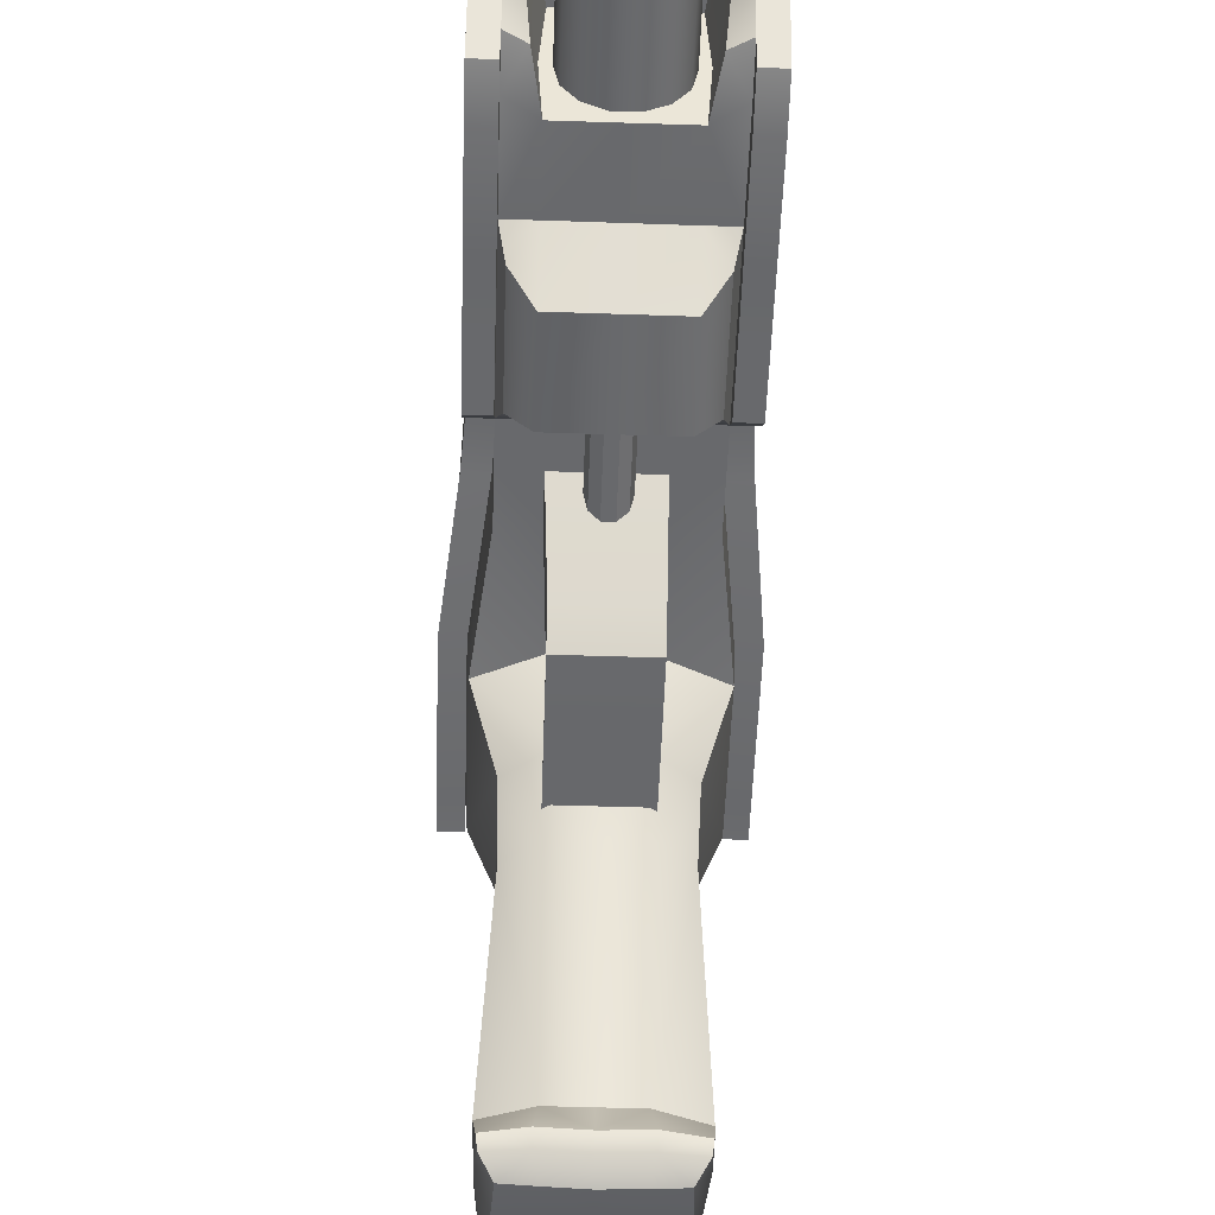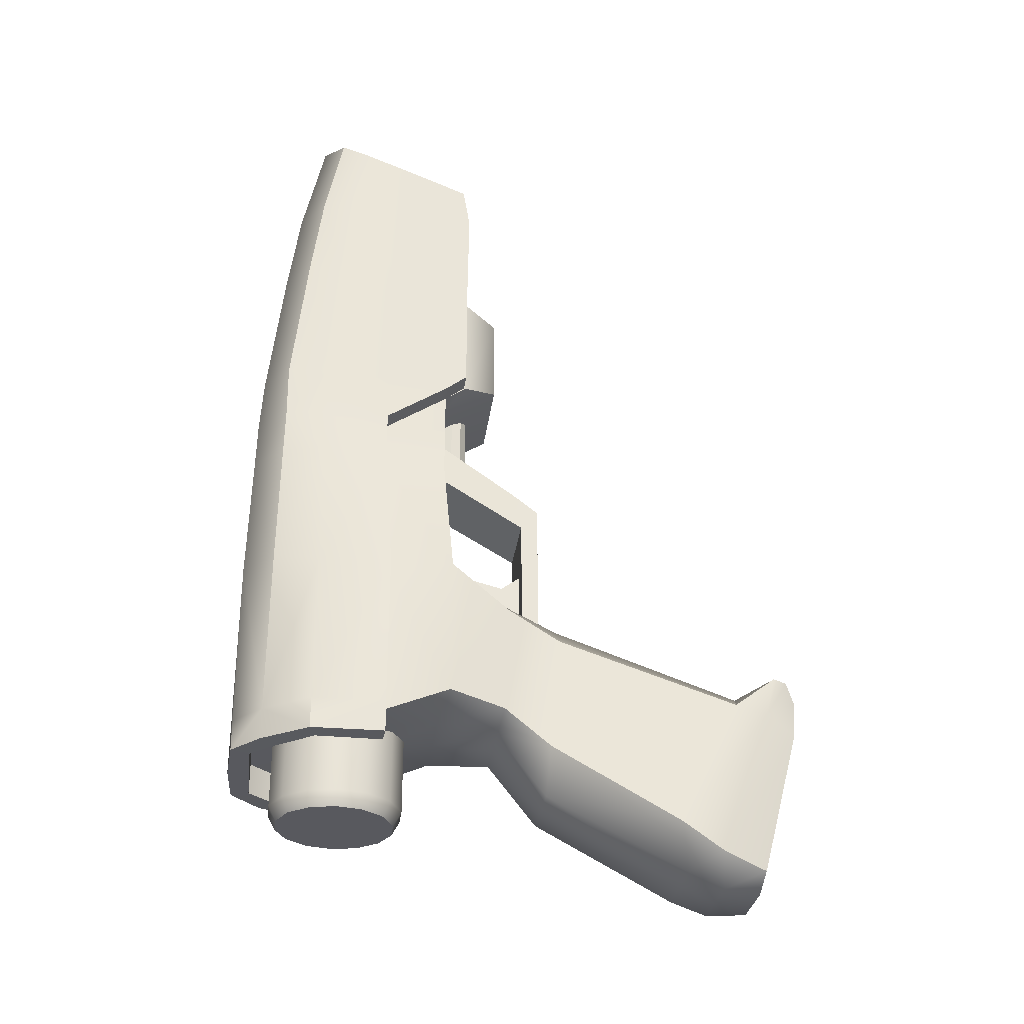
<metadata>
{"format":"obj","ext":"obj","renderer":"f3d","projection":"perspective","resolution":1024,"background":"white","views":[{"elev":-52.8,"azim":-2.0,"up":"+Y"},{"elev":-30.4,"azim":-97.2,"up":"+Z"}]}
</metadata>
<code>
g default
v -3.115 9.967 -2.584
v -3.115 0.2665 -7.014
v -1.191 9.967 -2.584
v -1.191 0.2665 -7.014
v -0.7086 9.967 -7.322
v -1.317 1.359 -11.44
v -3.598 9.967 -7.322
v -2.99 1.359 -11.44
v -3.512 14.82 -7.586
v -0.7945 14.82 -7.586
v -3.512 9.967 8.475
v -0.7945 9.967 8.475
v -0.7945 9.967 2.578
v -3.512 9.967 2.578
v -1.105 9.967 1.489
v -3.316 9.967 1.489
v -1.105 9.967 0.4005
v -3.316 9.967 0.4005
v -1.105 7.186 -1.685
v -3.201 7.186 -1.685
v -1.105 7.186 -0.4554
v -3.201 7.186 -0.4554
v -1.105 7.65 -0.9673
v -3.201 7.65 -0.9673
v -3.201 7.897 0.1014
v -1.105 7.897 0.1014
v -1.105 7.63 -4.709
v -3.201 7.63 -4.709
v -1.105 7.207 -5.188
v -3.201 7.207 -5.188
v 0.3079 9.704 -3.05
v -0.4144 0.353 -7.281
v -0.644 1.316 -11.04
v 0.3079 9.704 -6.779
v -0.1873 14.2 -7.586
v -0.08912 9.967 0.2199
v -0.08912 9.967 2.578
v -0.08912 9.967 8.917
v -0.08912 9.967 1.489
v -4.614 9.704 -6.779
v -3.662 1.316 -11.04
v -3.892 0.353 -7.281
v -4.614 9.704 -3.05
v -4.119 14.2 -7.586
v -4.217 9.967 0.2199
v -4.217 9.967 2.578
v -4.217 9.967 8.917
v -4.217 9.967 1.489
v -3.512 13.15 8.917
v -4.788 13.19 -7.535
v -3.895 13.32 -7.586
v -0.4107 13.32 -7.586
v 0.4823 13.19 -7.535
v -0.7945 13.15 8.917
v -0.569 10.18 9.734
v -0.569 13.16 10.61
v -0.08912 10.19 9.991
v -0.08912 12.61 10.98
v -3.737 10.18 9.734
v -3.737 13.16 10.61
v -4.217 12.61 10.98
v -4.217 10.19 9.991
v -3.512 13.34 11.66
v -4.119 13.02 11.34
v -0.7945 13.34 11.66
v -0.1873 13.02 11.34
v -0.08912 9.967 6.587
v -0.7951 9.967 6.584
v -3.512 9.967 6.592
v -4.217 9.967 6.587
v -0.7945 8.488 3.314
v -3.512 8.488 3.314
v -0.7951 8.488 5.714
v -3.512 8.488 5.72
v -0.2461 9.388 3.083
v -0.2461 9.388 6.058
v -4.06 9.388 6.058
v -4.06 9.388 3.083
v -0.08912 11.64 1.489
v -0.0212 11.64 0.2199
v 0.3951 11.45 -3.481
v 0.3951 11.45 -7.509
v -0.5596 11.64 -7.586
v -3.746 11.64 -7.586
v -4.701 11.45 -7.509
v -4.701 11.45 -3.481
v -4.285 11.64 0.2199
v -4.217 11.64 1.489
v -4.217 11.4 10.49
v -3.862 11.67 10.17
v -3.619 11.56 8.696
v -0.6874 11.56 8.696
v -0.4441 11.67 10.17
v -0.08912 11.4 10.49
v -2.153 14.82 -7.586
v -2.153 13.32 -7.586
v -2.153 11.64 -7.586
v -2.153 9.967 -7.322
v -2.153 1.359 -11.44
v -2.153 0.2665 -7.014
v -2.153 9.967 -2.584
v -2.21 9.967 0.4005
v -2.153 7.65 -0.9673
v -2.153 7.63 -4.709
v -2.153 7.207 -5.188
v -2.153 7.186 -1.685
v -2.153 7.186 -0.4554
v -2.153 7.897 0.1014
v -2.21 9.967 1.489
v -2.153 9.967 2.578
v -2.153 8.488 3.314
v -2.153 8.488 5.717
v -2.153 9.967 6.588
v -2.153 9.967 8.475
v -2.153 11.56 8.696
v -2.153 13.31 8.917
v -2.153 13.32 10.61
v -2.153 13.34 11.66
v -3.713 15.3 -7.586
v -3.725 15.34 -3.127
v -2.153 15.38 -3.125
v -2.153 15.38 -7.586
v -5.266 11.42 -7.509
v -5.263 11.42 -3.441
v -5.055 13.31 -3.334
v -5.306 13.33 -7.535
v 0.9567 11.42 -3.441
v 0.9595 11.42 -7.509
v 1 13.33 -7.535
v 0.7489 13.31 -3.334
v 0.5577 13.38 0.2504
v 0.5593 11.63 0.2608
v -3.766 15.26 0.2293
v -2.153 15.3 0.2327
v -4.865 11.63 0.2608
v -4.864 13.38 0.2504
v 0.475 13.35 2.894
v 0.476 11.64 2.735
v 0.4746 13.12 6.592
v 0.476 11.52 6.587
v -4.782 11.64 2.735
v -4.781 13.35 2.894
v -4.782 11.52 6.587
v -4.781 13.12 6.592
v -2.153 14.78 6.666
v -2.153 15.19 2.94
v -3.687 15.16 2.934
v -3.679 14.76 6.662
v -4.782 11.64 1.489
v -4.781 13.35 1.489
v -3.7 15.24 1.505
v -2.153 15.28 1.511
v 0.4751 13.35 1.489
v 0.476 11.64 1.489
v -0.5814 15.34 -3.127
v -0.5933 15.3 -7.586
v 0.2687 14.54 -3.119
v 0.2499 14.56 -7.586
v -0.5402 15.26 0.2293
v 0.268 14.49 0.2327
v -0.6196 15.16 2.934
v -0.6269 14.76 6.662
v 0.2921 14.1 6.628
v 0.2975 14.49 2.912
v -0.6061 15.24 1.505
v 0.3088 14.47 1.493
v -4.556 14.56 -7.586
v -4.575 14.54 -3.119
v -4.574 14.49 0.2327
v -4.604 14.49 2.912
v -4.598 14.1 6.628
v -4.615 14.47 1.493
v 0.476 11.41 8.917
v 0.4738 12.99 8.924
v 0.4707 12.66 10.99
v 0.476 11.4 10.49
v -4.782 11.41 8.917
v -4.78 12.99 8.924
v -4.782 11.4 10.49
v -4.777 12.66 10.99
v -3.676 14.45 9.008
v -4.593 13.79 8.966
v -4.55 13.31 11.39
v -3.665 13.86 11.75
v 0.2869 13.79 8.966
v 0.2438 13.31 11.39
v -0.6301 14.45 9.008
v -0.6408 13.86 11.75
v -2.153 14.47 9.013
v -2.153 13.9 11.76
v 0.476 9.967 2.578
v 0.476 9.967 6.587
v -4.782 9.967 2.578
v -4.782 9.967 6.587
v -4.782 9.967 8.917
v -4.782 10.19 9.991
v 0.476 9.967 8.917
v 0.476 10.19 9.991
v -2.153 14.82 -8.416
v -3.512 14.82 -8.416
v -3.713 15.3 -8.416
v -2.153 15.38 -8.416
v -4.702 11.43 -8.339
v -4.796 13.17 -8.364
v -5.267 11.41 -8.339
v -5.314 13.31 -8.364
v 0.3963 11.43 -8.339
v 0.4902 13.17 -8.364
v 1.008 13.31 -8.364
v 0.9607 11.41 -8.339
v -0.7945 14.82 -8.416
v -0.1799 14.19 -8.415
v -0.5933 15.3 -8.416
v 0.2573 14.54 -8.415
v -4.126 14.19 -8.415
v -4.563 14.54 -8.415
v -0.05496 1.989 -6.631
v -0.05496 3.58 -10.01
v -0.9499 3.327 -11.03
v -2.153 3.327 -11.03
v -3.356 3.327 -11.03
v -4.251 3.58 -10.01
v -4.251 1.989 -6.631
v -3.115 1.736 -5.977
v -2.153 1.736 -5.977
v -1.191 1.736 -5.977
v -3.212 0.9666 -5.672
v -3.074 0.2148 -6.311
v -4.171 0.8893 -5.775
v -3.83 0.2726 -6.326
v -2.153 0.9245 -5.681
v -2.153 0.1782 -6.319
v -1.094 0.9666 -5.672
v -1.232 0.2148 -6.311
v -0.1352 0.8893 -5.775
v -0.4759 0.2726 -6.326
v -0.3352 6.714 -4.893
v -0.3352 6.969 -7.96
v -1.061 7.006 -9.09
v -2.153 7.006 -9.09
v -3.245 7.006 -9.09
v -3.971 6.969 -7.96
v -3.971 6.714 -4.893
v -3.115 6.687 -4.215
v -2.153 6.687 -4.215
v -1.191 6.687 -4.215
v -0.2878 8.209 -6.973
v -1.064 8.314 -7.435
v -2.153 8.314 -7.435
v -3.242 8.314 -7.435
v -4.018 8.209 -6.973
v -4.018 8.083 -4.058
v -2.91 8.188 -3.327
v -2.153 8.188 -3.327
v -1.396 8.188 -3.327
v -0.2878 8.083 -4.058
v -0.1044 1.14 -6.837
v -0.2364 2.489 -10.68
v -1.071 2.387 -11.43
v -2.153 2.387 -11.43
v -3.236 2.387 -11.43
v -4.07 2.489 -10.68
v -4.202 1.14 -6.837
v -4.126 0.5438 -5.86
v -3.212 0.5492 -5.799
v -2.153 0.5071 -5.809
v -1.094 0.5492 -5.799
v -0.1799 0.5438 -5.86
v -1.185 11.46 8.158
v -1.28 11.88 8.158
v -1.546 12.21 8.158
v -1.931 12.4 8.158
v -2.359 12.4 8.158
v -2.743 12.21 8.158
v -3.01 11.88 8.158
v -3.105 11.46 8.158
v -3.01 11.05 8.158
v -2.743 10.71 8.158
v -2.359 10.53 8.158
v -1.931 10.53 8.158
v -1.546 10.71 8.158
v -1.28 11.05 8.158
v -1.185 11.46 10.88
v -1.28 11.88 10.88
v -1.546 12.21 10.88
v -1.931 12.4 10.88
v -2.359 12.4 10.88
v -2.743 12.21 10.88
v -3.01 11.88 10.88
v -3.105 11.46 10.88
v -3.01 11.05 10.88
v -2.743 10.71 10.88
v -2.359 10.53 10.88
v -1.931 10.53 10.88
v -1.546 10.71 10.88
v -1.28 11.05 10.88
v -0.9259 11.46 10.88
v -1.047 11.99 10.88
v -1.385 12.42 10.88
v -1.874 12.65 10.88
v -2.416 12.65 10.88
v -2.905 12.42 10.88
v -3.243 11.99 10.88
v -3.364 11.46 10.88
v -3.243 10.94 10.88
v -2.905 10.51 10.88
v -2.416 10.28 10.88
v -1.874 10.28 10.88
v -1.385 10.51 10.88
v -1.047 10.94 10.88
v -0.9259 11.46 8.158
v -1.047 11.99 8.158
v -1.385 12.42 8.158
v -1.874 12.65 8.158
v -2.416 12.65 8.158
v -2.905 12.42 8.158
v -3.243 11.99 8.158
v -3.364 11.46 8.158
v -3.243 10.94 8.158
v -2.905 10.51 8.158
v -2.416 10.28 8.158
v -1.874 10.28 8.158
v -1.385 10.51 8.158
v -1.047 10.94 8.158
v -0.7465 13.18 -9.828
v -1.183 13.73 -9.828
v -1.815 14.04 -9.828
v -2.515 14.04 -9.828
v -3.146 13.73 -9.828
v -3.583 13.18 -9.828
v -3.739 12.5 -9.828
v -3.583 11.82 -9.828
v -3.146 11.27 -9.828
v -2.515 10.97 -9.828
v -1.815 10.97 -9.828
v -1.183 11.27 -9.828
v -0.7465 11.82 -9.828
v -0.5906 12.5 -9.828
v -0.5574 13.27 -6.327
v -1.052 13.9 -6.327
v -1.768 14.24 -6.327
v -2.562 14.24 -6.327
v -3.277 13.9 -6.327
v -3.772 13.27 -6.327
v -3.949 12.5 -6.327
v -3.772 11.73 -6.327
v -3.277 11.11 -6.327
v -2.562 10.76 -6.327
v -1.768 10.76 -6.327
v -1.052 11.11 -6.327
v -0.5574 11.73 -6.327
v -0.3808 12.5 -6.327
v -2.165 12.5 -9.828
v -1.052 13.9 -9.444
v -0.5574 13.27 -9.444
v -0.3808 12.5 -9.444
v -0.5574 11.73 -9.444
v -1.052 11.11 -9.444
v -1.768 10.76 -9.444
v -2.562 10.76 -9.444
v -3.277 11.11 -9.444
v -3.772 11.73 -9.444
v -3.949 12.5 -9.444
v -3.772 13.27 -9.444
v -3.277 13.9 -9.444
v -2.562 14.24 -9.444
v -1.768 14.24 -9.444
v -1.798 9.907 0.8621
v -2.027 10.07 0.8621
v -2.31 10.07 0.8621
v -2.539 9.907 0.8621
v -2.626 9.638 0.8621
v -2.539 9.369 0.8621
v -2.31 9.202 0.8621
v -2.027 9.202 0.8621
v -1.798 9.369 0.8621
v -1.711 9.638 0.8621
v -1.798 9.907 3.288
v -2.027 10.07 3.288
v -2.31 10.07 3.288
v -2.539 9.907 3.288
v -2.626 9.638 3.288
v -2.539 9.369 3.288
v -2.31 9.202 3.288
v -2.027 9.202 3.288
v -1.798 9.369 3.288
v -1.711 9.638 3.288
v -2.579 7.334 -2.044
v -1.699 7.334 -2.044
v -2.579 10.46 -2.044
v -1.699 10.46 -2.044
v -2.579 10.46 -4.399
v -1.699 10.46 -4.399
v -2.579 7.334 -4.399
v -1.699 7.334 -4.399
v -1.699 8.135 -2.635
v -2.579 8.135 -2.635
v -2.579 8.135 -4.243
v -1.699 8.135 -4.243
v -0.08912 9.44 2.992
v -0.08912 9.44 6.232
v 0.476 9.44 2.992
v 0.476 9.44 6.232
v -0.08912 9.41 8.617
v -0.08912 9.598 9.747
v 0.476 9.41 8.617
v 0.476 9.598 9.747
v -4.217 9.44 2.992
v -4.217 9.44 6.232
v -4.782 9.44 6.232
v -4.782 9.44 2.992
v -4.217 9.41 8.617
v -4.782 9.41 8.617
v -4.217 9.598 9.747
v -4.782 9.598 9.747
g pCube3 group1
f 1 253 101
f 101 253 254
f 31 256 34
f 34 256 247
f 249 250 98
f 98 250 7
f 251 252 40
f 40 252 43
f 2 8 100
f 100 8 99
f 119 120 122
f 122 120 121
f 123 124 126
f 126 124 125
f 91 115 49
f 49 115 116
f 128 129 127
f 127 129 130
f 97 84 96
f 96 84 51
f 101 102 1
f 1 102 18
f 127 130 132
f 132 130 131
f 121 120 134
f 134 120 133
f 124 135 125
f 125 135 136
f 138 137 140
f 140 137 139
f 111 112 72
f 72 112 74
f 141 143 142
f 142 143 144
f 145 146 148
f 148 146 147
f 109 110 16
f 16 110 14
f 149 141 150
f 150 141 142
f 151 147 152
f 152 147 146
f 154 153 138
f 138 153 137
f 20 106 22
f 22 106 107
f 136 135 150
f 150 135 149
f 133 151 134
f 134 151 152
f 131 153 132
f 132 153 154
f 18 102 24
f 24 102 103
f 15 26 17
f 17 26 23
f 16 25 109
f 109 25 108
f 16 18 25
f 25 18 24
f 28 104 30
f 30 104 105
f 25 24 22
f 22 24 20
f 108 25 107
f 107 25 22
f 26 21 23
f 23 21 19
f 24 103 28
f 28 103 104
f 23 19 27
f 27 19 29
f 106 20 105
f 105 20 30
f 24 28 20
f 20 28 30
f 3 255 31
f 31 255 256
f 6 33 4
f 4 33 32
f 248 5 247
f 247 5 34
f 52 53 83
f 83 53 82
f 156 155 158
f 158 155 157
f 155 159 157
f 157 159 160
f 17 3 36
f 36 3 31
f 161 162 164
f 164 162 163
f 56 93 58
f 58 93 94
f 71 75 73
f 73 75 76
f 161 164 165
f 165 164 166
f 15 39 13
f 13 39 37
f 159 165 160
f 160 165 166
f 15 17 39
f 39 17 36
f 250 251 7
f 7 251 40
f 8 2 41
f 41 2 42
f 1 43 253
f 253 43 252
f 119 167 120
f 120 167 168
f 51 84 50
f 50 84 85
f 18 45 1
f 1 45 43
f 120 168 133
f 133 168 169
f 72 74 78
f 78 74 77
f 60 61 90
f 90 61 89
f 147 170 148
f 148 170 171
f 16 14 48
f 48 14 46
f 147 151 170
f 170 151 172
f 16 48 18
f 18 48 45
f 151 133 172
f 172 133 169
f 63 64 60
f 60 64 61
f 170 142 171
f 171 142 144
f 150 142 172
f 172 142 170
f 169 136 172
f 172 136 150
f 125 136 168
f 168 136 169
f 126 125 167
f 167 125 168
f 9 51 44
f 44 51 50
f 51 9 96
f 96 9 95
f 53 52 35
f 35 52 10
f 129 158 130
f 130 158 157
f 130 157 131
f 131 157 160
f 153 131 166
f 166 131 160
f 153 166 137
f 137 166 164
f 139 137 163
f 163 137 164
f 65 56 66
f 66 56 58
f 60 117 63
f 63 117 118
f 92 93 54
f 54 93 56
f 12 38 55
f 55 38 57
f 173 174 176
f 176 174 175
f 91 49 90
f 90 49 60
f 177 179 178
f 178 179 180
f 11 59 47
f 47 59 62
f 182 183 181
f 181 183 184
f 178 180 182
f 182 180 183
f 174 185 175
f 175 185 186
f 185 187 186
f 186 187 188
f 116 117 49
f 49 117 60
f 181 184 189
f 189 184 190
f 68 67 12
f 12 67 38
f 113 114 69
f 69 114 11
f 69 11 70
f 70 11 47
f 144 143 178
f 178 143 177
f 171 144 182
f 182 144 178
f 148 171 181
f 181 171 182
f 148 181 145
f 145 181 189
f 162 187 163
f 163 187 185
f 174 139 185
f 185 139 163
f 173 140 174
f 174 140 139
f 14 110 72
f 72 110 111
f 69 74 113
f 113 74 112
f 37 75 13
f 13 75 71
f 67 76 37
f 37 76 75
f 67 68 76
f 76 68 73
f 70 77 69
f 69 77 74
f 70 46 77
f 77 46 78
f 46 14 78
f 78 14 72
f 191 138 192
f 192 138 140
f 191 154 138
f 80 79 36
f 36 79 39
f 81 80 31
f 31 80 36
f 31 34 81
f 81 34 82
f 83 82 5
f 5 82 34
f 98 7 97
f 97 7 84
f 84 7 85
f 85 7 40
f 43 86 40
f 40 86 85
f 86 43 87
f 87 43 45
f 87 45 88
f 88 45 48
f 46 88 48
f 143 141 194
f 194 141 193
f 143 194 177
f 177 194 195
f 179 177 196
f 196 177 195
f 90 89 59
f 59 89 62
f 11 91 59
f 59 91 90
f 114 115 11
f 11 115 91
f 93 92 55
f 55 92 12
f 93 55 94
f 94 55 57
f 197 173 198
f 198 173 176
f 140 173 192
f 192 173 197
f 165 152 161
f 161 152 146
f 159 134 165
f 165 134 152
f 121 134 155
f 155 134 159
f 122 121 156
f 156 121 155
f 52 96 10
f 10 96 95
f 97 96 83
f 83 96 52
f 98 97 5
f 5 97 83
f 5 248 98
f 98 248 249
f 99 6 100
f 100 6 4
f 254 255 101
f 101 255 3
f 101 3 102
f 102 3 17
f 102 17 103
f 103 17 23
f 104 103 27
f 27 103 23
f 105 104 29
f 29 104 27
f 19 106 29
f 29 106 105
f 107 106 21
f 21 106 19
f 26 108 21
f 21 108 107
f 109 108 15
f 15 108 26
f 109 15 110
f 110 15 13
f 111 110 71
f 71 110 13
f 112 111 73
f 73 111 71
f 113 112 68
f 68 112 73
f 114 113 12
f 12 113 68
f 114 12 115
f 115 12 92
f 116 115 54
f 54 115 92
f 116 54 117
f 117 54 56
f 118 117 65
f 65 117 56
f 187 189 188
f 188 189 190
f 162 145 187
f 187 145 189
f 161 146 162
f 162 146 145
f 39 79 37
f 141 149 193
f 199 200 202
f 202 200 201
f 85 86 123
f 123 86 124
f 203 205 204
f 204 205 206
f 82 128 81
f 81 128 127
f 207 208 210
f 210 208 209
f 80 81 132
f 132 81 127
f 87 135 86
f 86 135 124
f 88 149 87
f 87 149 135
f 79 80 154
f 154 80 132
f 212 211 214
f 214 211 213
f 215 216 200
f 200 216 201
f 215 204 216
f 216 204 206
f 212 214 208
f 208 214 209
f 94 176 58
f 58 176 175
f 89 61 179
f 179 61 180
f 63 184 64
f 64 184 183
f 61 64 180
f 180 64 183
f 58 175 66
f 66 175 186
f 65 66 188
f 188 66 186
f 118 190 63
f 63 190 184
f 401 400 403
f 403 400 402
f 37 79 191
f 191 79 154
f 408 409 411
f 411 409 410
f 409 412 410
f 410 412 413
f 412 414 413
f 413 414 415
f 62 89 196
f 196 89 179
f 94 57 176
f 176 57 198
f 405 404 407
f 407 404 406
f 404 401 406
f 406 401 403
f 199 202 211
f 211 202 213
f 118 65 190
f 190 65 188
f 88 46 149
f 149 46 193
f 95 9 199
f 199 9 200
f 119 122 201
f 201 122 202
f 50 85 204
f 204 85 203
f 85 123 203
f 203 123 205
f 126 206 123
f 123 206 205
f 53 208 82
f 82 208 207
f 129 128 209
f 209 128 210
f 82 207 128
f 128 207 210
f 10 211 35
f 35 211 212
f 156 158 213
f 213 158 214
f 9 44 200
f 200 44 215
f 119 201 167
f 167 201 216
f 50 204 44
f 44 204 215
f 126 167 206
f 206 167 216
f 53 35 208
f 208 35 212
f 129 209 158
f 158 209 214
f 10 95 211
f 211 95 199
f 122 156 202
f 202 156 213
f 217 257 218
f 218 257 258
f 259 219 258
f 258 219 218
f 219 259 220
f 220 259 260
f 221 220 261
f 261 220 260
f 222 221 262
f 262 221 261
f 223 222 263
f 263 222 262
f 227 229 265
f 265 229 264
f 227 265 231
f 231 265 266
f 233 231 267
f 267 231 266
f 233 267 235
f 235 267 268
f 223 229 224
f 224 229 227
f 223 263 229
f 229 263 264
f 42 2 230
f 230 2 228
f 225 224 231
f 231 224 227
f 2 100 228
f 228 100 232
f 225 231 226
f 226 231 233
f 4 234 100
f 100 234 232
f 217 226 235
f 235 226 233
f 32 236 4
f 4 236 234
f 268 257 235
f 235 257 217
f 237 217 238
f 238 217 218
f 219 239 218
f 218 239 238
f 240 239 220
f 220 239 219
f 240 220 241
f 241 220 221
f 242 241 222
f 222 241 221
f 243 242 223
f 223 242 222
f 244 243 224
f 224 243 223
f 245 244 225
f 225 244 224
f 246 245 226
f 226 245 225
f 246 226 237
f 237 226 217
f 239 248 238
f 238 248 247
f 249 248 240
f 240 248 239
f 249 240 250
f 250 240 241
f 251 250 242
f 242 250 241
f 252 251 243
f 243 251 242
f 253 252 244
f 244 252 243
f 254 253 245
f 245 253 244
f 254 245 255
f 255 245 246
f 255 246 256
f 256 246 237
f 256 237 247
f 247 237 238
f 257 32 258
f 258 32 33
f 6 259 33
f 33 259 258
f 259 6 260
f 260 6 99
f 261 260 8
f 8 260 99
f 262 261 41
f 41 261 8
f 263 262 42
f 42 262 41
f 264 263 230
f 230 263 42
f 228 265 230
f 230 265 264
f 265 228 266
f 266 228 232
f 267 266 234
f 234 266 232
f 268 267 236
f 236 267 234
f 32 257 236
f 236 257 268
f 270 269 284
f 284 269 283
f 271 270 285
f 285 270 284
f 272 271 286
f 286 271 285
f 273 272 287
f 287 272 286
f 274 273 288
f 288 273 287
f 275 274 289
f 289 274 288
f 276 275 290
f 290 275 289
f 277 276 291
f 291 276 290
f 278 277 292
f 292 277 291
f 279 278 293
f 293 278 292
f 280 279 294
f 294 279 293
f 281 280 295
f 295 280 294
f 282 281 296
f 296 281 295
f 269 282 283
f 283 282 296
f 284 283 298
f 298 283 297
f 285 284 299
f 299 284 298
f 286 285 300
f 300 285 299
f 287 286 301
f 301 286 300
f 288 287 302
f 302 287 301
f 289 288 303
f 303 288 302
f 290 289 304
f 304 289 303
f 291 290 305
f 305 290 304
f 292 291 306
f 306 291 305
f 293 292 307
f 307 292 306
f 294 293 308
f 308 293 307
f 295 294 309
f 309 294 308
f 296 295 310
f 310 295 309
f 283 296 297
f 297 296 310
f 298 297 312
f 312 297 311
f 299 298 313
f 313 298 312
f 300 299 314
f 314 299 313
f 301 300 315
f 315 300 314
f 302 301 316
f 316 301 315
f 303 302 317
f 317 302 316
f 304 303 318
f 318 303 317
f 305 304 319
f 319 304 318
f 306 305 320
f 320 305 319
f 307 306 321
f 321 306 320
f 308 307 322
f 322 307 321
f 309 308 323
f 323 308 322
f 310 309 324
f 324 309 323
f 297 310 311
f 311 310 324
f 325 326 355
f 355 326 354
f 326 327 354
f 354 327 367
f 327 328 367
f 367 328 366
f 328 329 366
f 366 329 365
f 329 330 365
f 365 330 364
f 330 331 364
f 364 331 363
f 331 332 363
f 363 332 362
f 332 333 362
f 362 333 361
f 333 334 361
f 361 334 360
f 334 335 360
f 360 335 359
f 335 336 359
f 359 336 358
f 336 337 358
f 358 337 357
f 337 338 357
f 357 338 356
f 338 325 356
f 356 325 355
f 326 325 353
f 327 326 353
f 328 327 353
f 329 328 353
f 330 329 353
f 331 330 353
f 332 331 353
f 333 332 353
f 334 333 353
f 335 334 353
f 336 335 353
f 337 336 353
f 338 337 353
f 325 338 353
f 355 354 339
f 339 354 340
f 356 355 352
f 352 355 339
f 357 356 351
f 351 356 352
f 358 357 350
f 350 357 351
f 359 358 349
f 349 358 350
f 360 359 348
f 348 359 349
f 361 360 347
f 347 360 348
f 362 361 346
f 346 361 347
f 363 362 345
f 345 362 346
f 364 363 344
f 344 363 345
f 365 364 343
f 343 364 344
f 366 365 342
f 342 365 343
f 367 366 341
f 341 366 342
f 354 367 340
f 340 367 341
f 368 369 378
f 378 369 379
f 369 370 379
f 379 370 380
f 370 371 380
f 380 371 381
f 371 372 381
f 381 372 382
f 372 373 382
f 382 373 383
f 373 374 383
f 383 374 384
f 374 375 384
f 384 375 385
f 375 376 385
f 385 376 386
f 376 377 386
f 386 377 387
f 377 368 387
f 387 368 378
f 388 389 397
f 397 389 396
f 389 395 396
f 396 395 399
f 388 397 394
f 394 397 398
f 397 396 390
f 390 396 391
f 398 397 392
f 392 397 390
f 399 393 396
f 396 393 391
f 37 400 67
f 67 400 401
f 37 191 400
f 400 191 402
f 191 192 402
f 402 192 403
f 57 38 405
f 405 38 404
f 198 407 197
f 197 407 406
f 198 57 407
f 407 57 405
f 38 67 404
f 404 67 401
f 197 406 192
f 192 406 403
f 46 70 408
f 408 70 409
f 193 411 194
f 194 411 410
f 193 46 411
f 411 46 408
f 47 412 70
f 70 412 409
f 195 194 413
f 413 194 410
f 62 414 47
f 47 414 412
f 62 196 414
f 414 196 415
f 196 195 415
f 415 195 413

</code>
